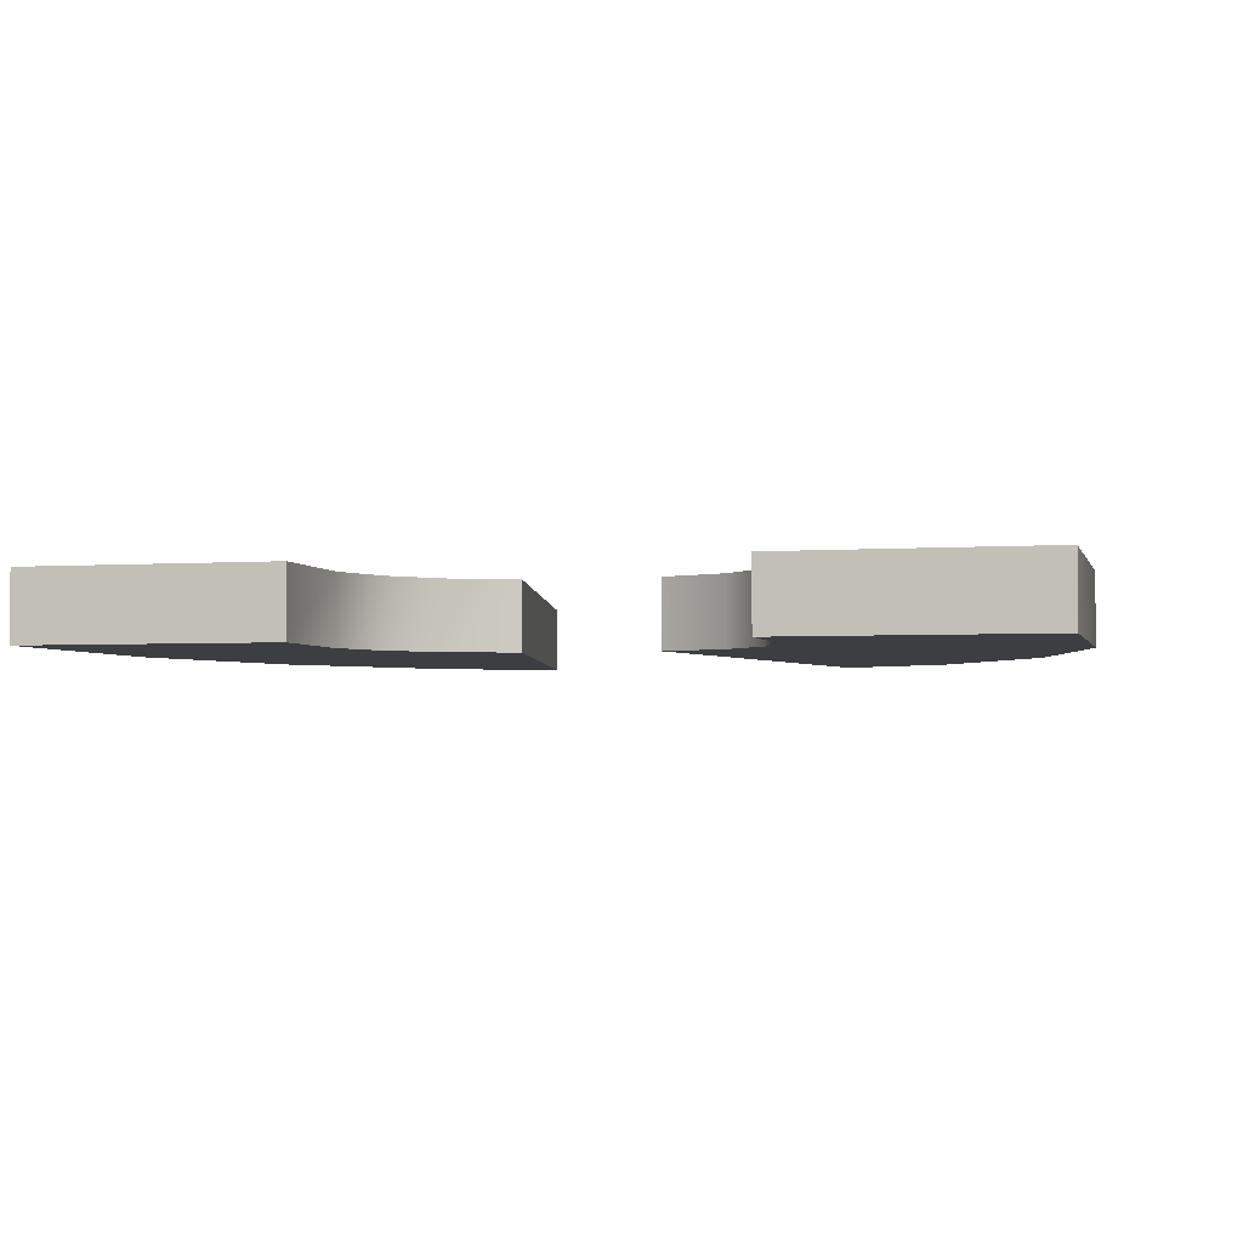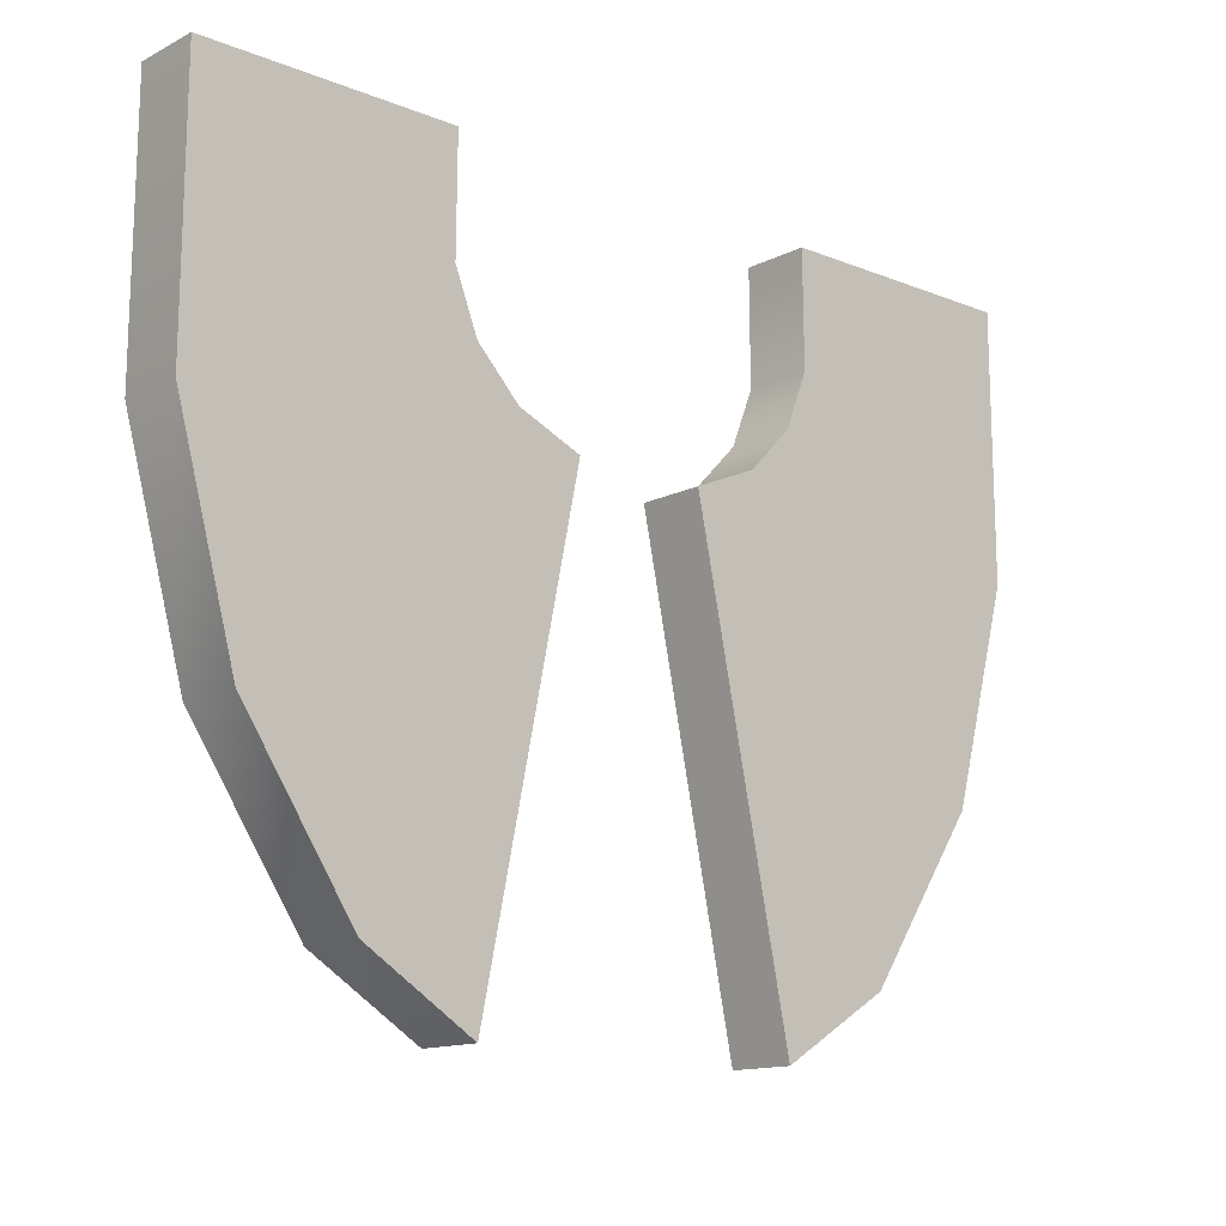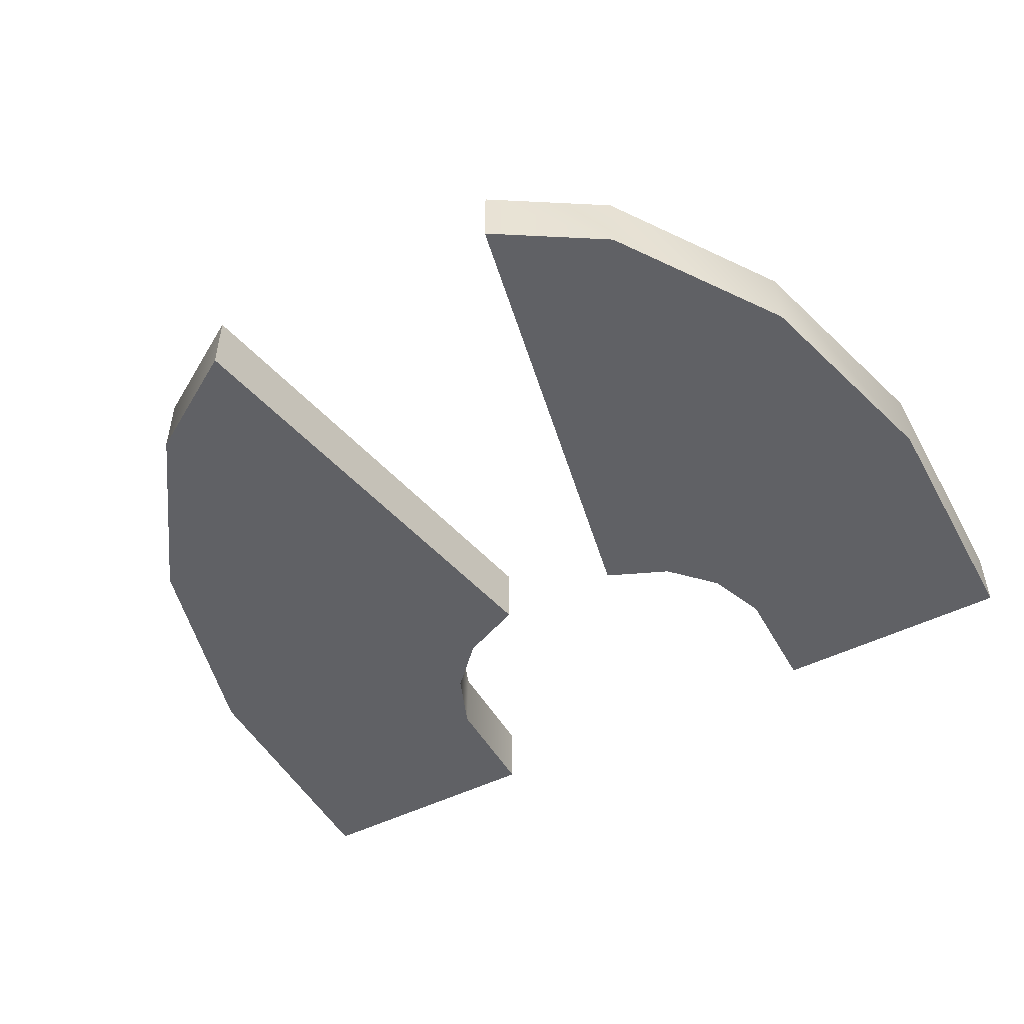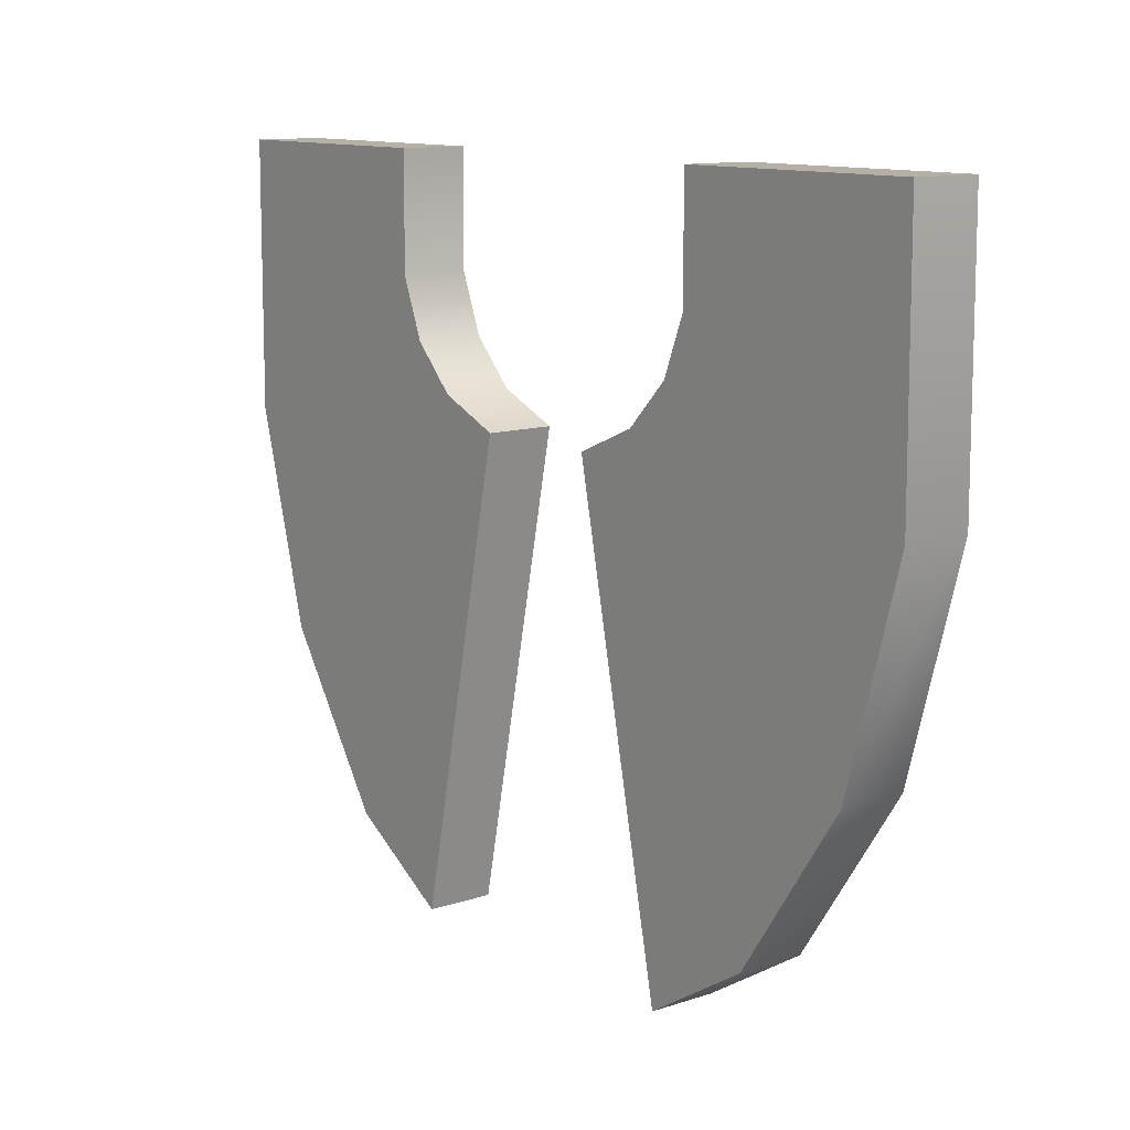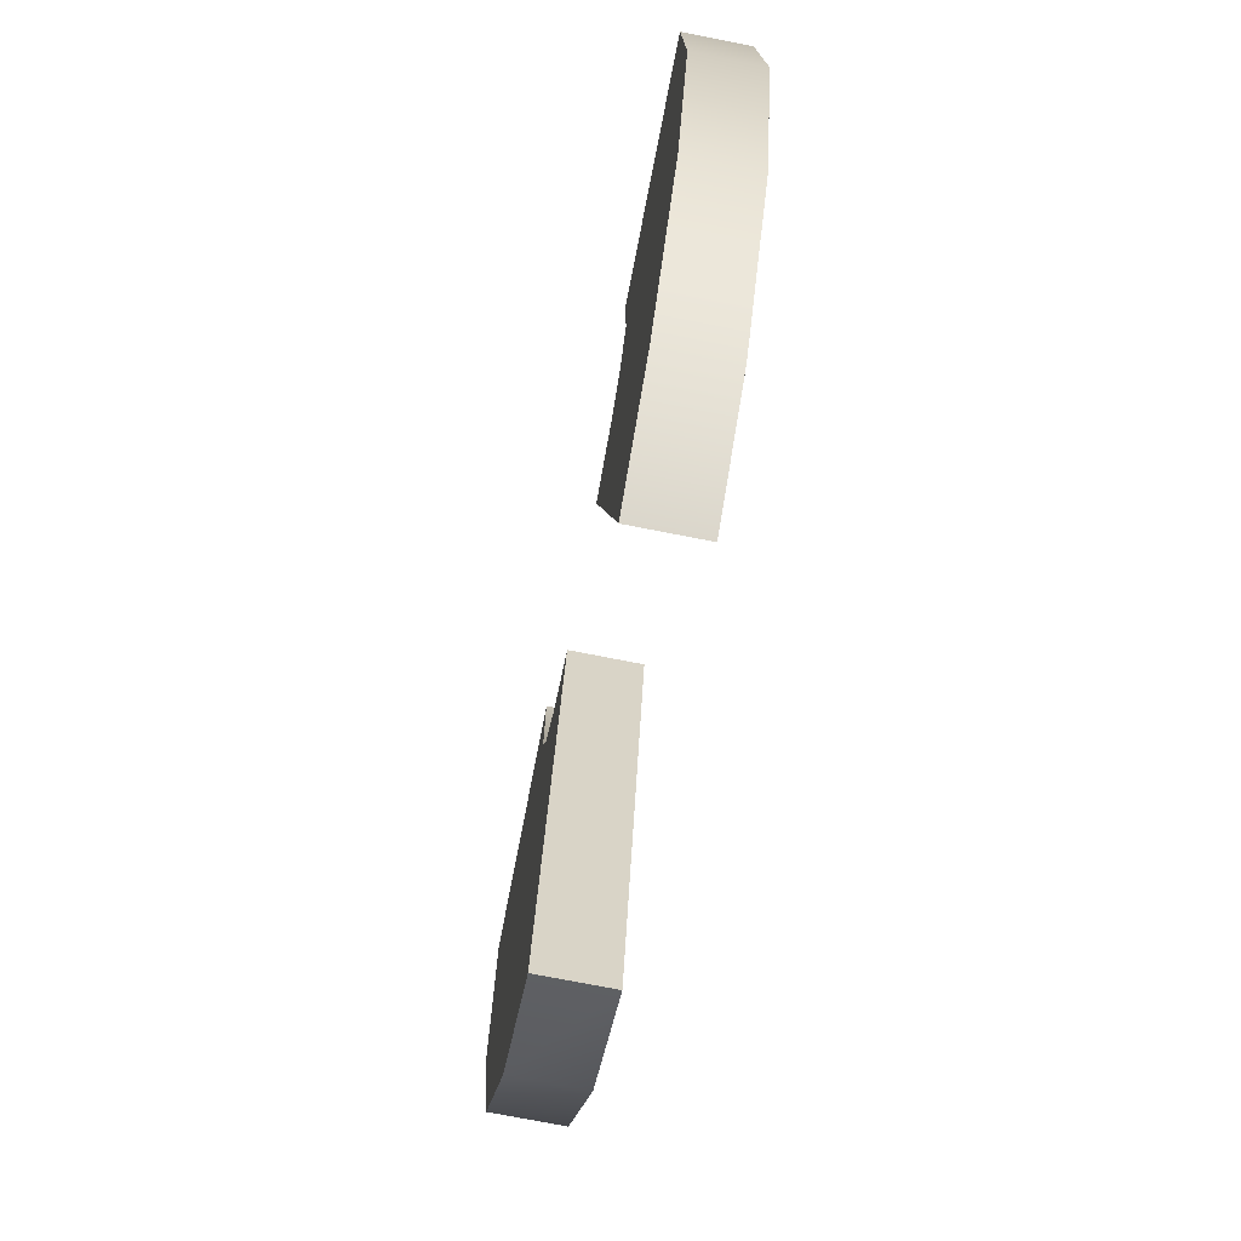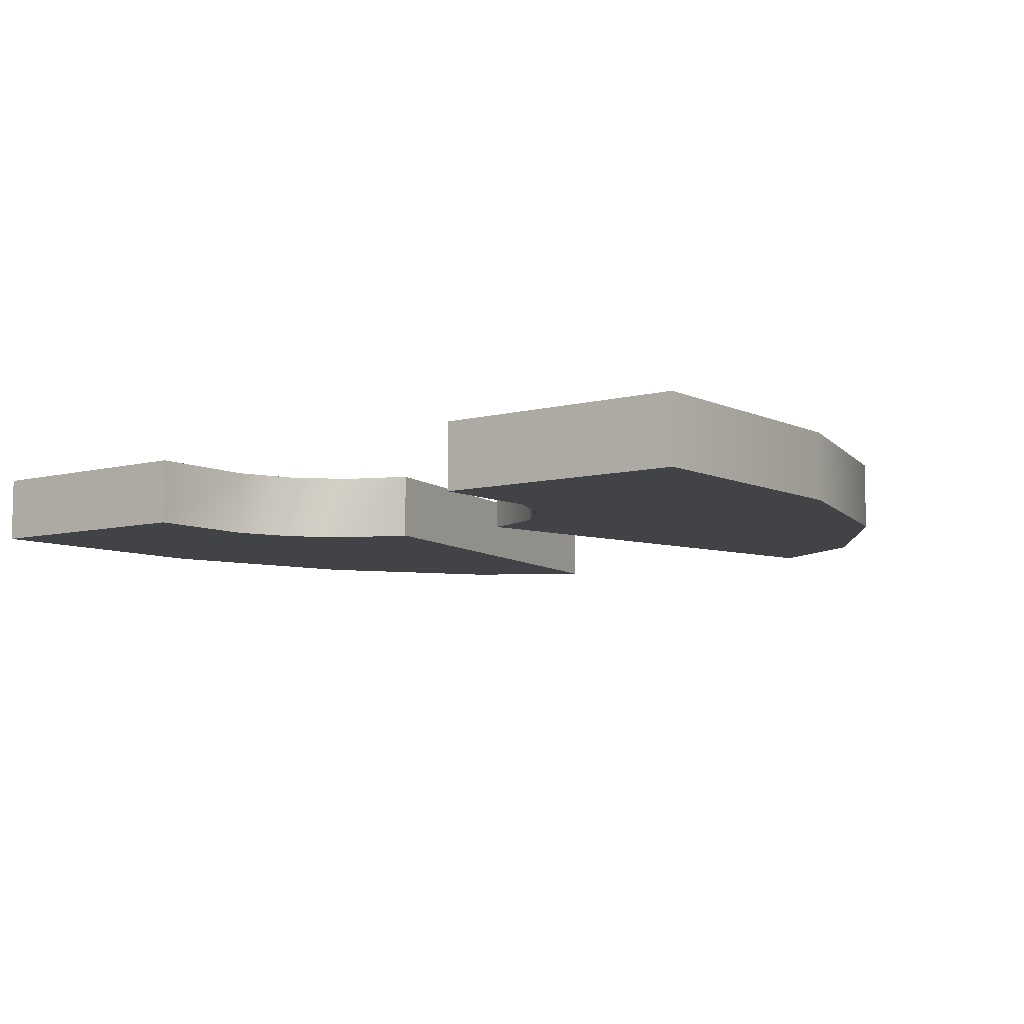
<metadata>
{"format":"obj","ext":"obj","renderer":"f3d","projection":"perspective","resolution":1024,"background":"white","views":[{"elev":-3.1,"azim":14.0,"up":"+Y"},{"elev":-13.8,"azim":-41.9,"up":"+Z"},{"elev":-50.2,"azim":-151.5,"up":"+Y"},{"elev":11.8,"azim":-128.1,"up":"+Z"},{"elev":-74.4,"azim":78.9,"up":"+Z"},{"elev":-7.5,"azim":37.0,"up":"+Y"}]}
</metadata>
<code>
v 35.57 8.119 -33.53
v 14.17 8.119 69.04
v 59.58 8.119 -18.75
v 28.1 8.119 75.01
v 84.05 8.119 17.68
v 37.44 8.119 84.67
v 96.93 8.119 64.63
v 42.44 8.119 97.38
v 42.25 8.119 122.4
v 96.61 8.119 122.5
v 84.05 -6.409 17.68
v 96.93 -6.409 64.63
v 37.44 -6.409 84.67
v 42.44 -6.409 97.38
v 35.57 -6.409 -33.53
v 59.58 -6.409 -18.75
v 14.17 -6.409 69.04
v 28.1 -6.409 75.01
v 42.25 -6.409 122.4
v 96.61 -6.409 122.5
f 1 2 3
f 2 4 3
f 5 6 7
f 6 8 7
f 3 4 5
f 4 6 5
f 9 10 8
f 7 8 10
f 11 12 13
f 12 14 13
f 6 14 8
f 13 14 6
f 1 3 15
f 16 15 3
f 2 1 17
f 15 17 1
f 2 18 4
f 17 18 2
f 8 14 9
f 19 9 14
f 9 19 10
f 20 10 19
f 10 20 7
f 12 7 20
f 5 7 11
f 12 11 7
f 5 11 3
f 16 3 11
f 4 18 6
f 13 6 18
f 12 20 14
f 20 19 14
f 16 11 18
f 11 13 18
f 15 16 17
f 16 18 17
v -35.57 -6.409 -33.53
v -14.17 -6.409 69.04
v -59.58 -6.409 -18.75
v -28.1 -6.409 75.01
v -84.05 -6.409 17.68
v -37.44 -6.409 84.67
v -96.93 -6.409 64.63
v -42.44 -6.409 97.38
v -42.25 -6.409 122.4
v -96.61 -6.409 122.5
v -84.05 8.119 17.68
v -96.93 8.119 64.63
v -37.44 8.119 84.67
v -42.44 8.119 97.38
v -35.57 8.119 -33.53
v -59.58 8.119 -18.75
v -14.17 8.119 69.04
v -28.1 8.119 75.01
v -42.25 8.119 122.4
v -96.61 8.119 122.5
f 21 22 23
f 22 24 23
f 25 26 27
f 26 28 27
f 23 24 25
f 24 26 25
f 29 30 28
f 27 28 30
f 31 32 33
f 32 34 33
f 26 33 28
f 33 34 28
f 21 23 35
f 23 36 35
f 22 21 37
f 21 35 37
f 22 37 24
f 37 38 24
f 29 34 39
f 28 34 29
f 30 39 40
f 29 39 30
f 27 40 32
f 30 40 27
f 25 27 31
f 27 32 31
f 23 25 36
f 25 31 36
f 24 38 26
f 38 33 26
f 32 40 34
f 40 39 34
f 36 31 38
f 31 33 38
f 35 36 37
f 36 38 37

</code>
